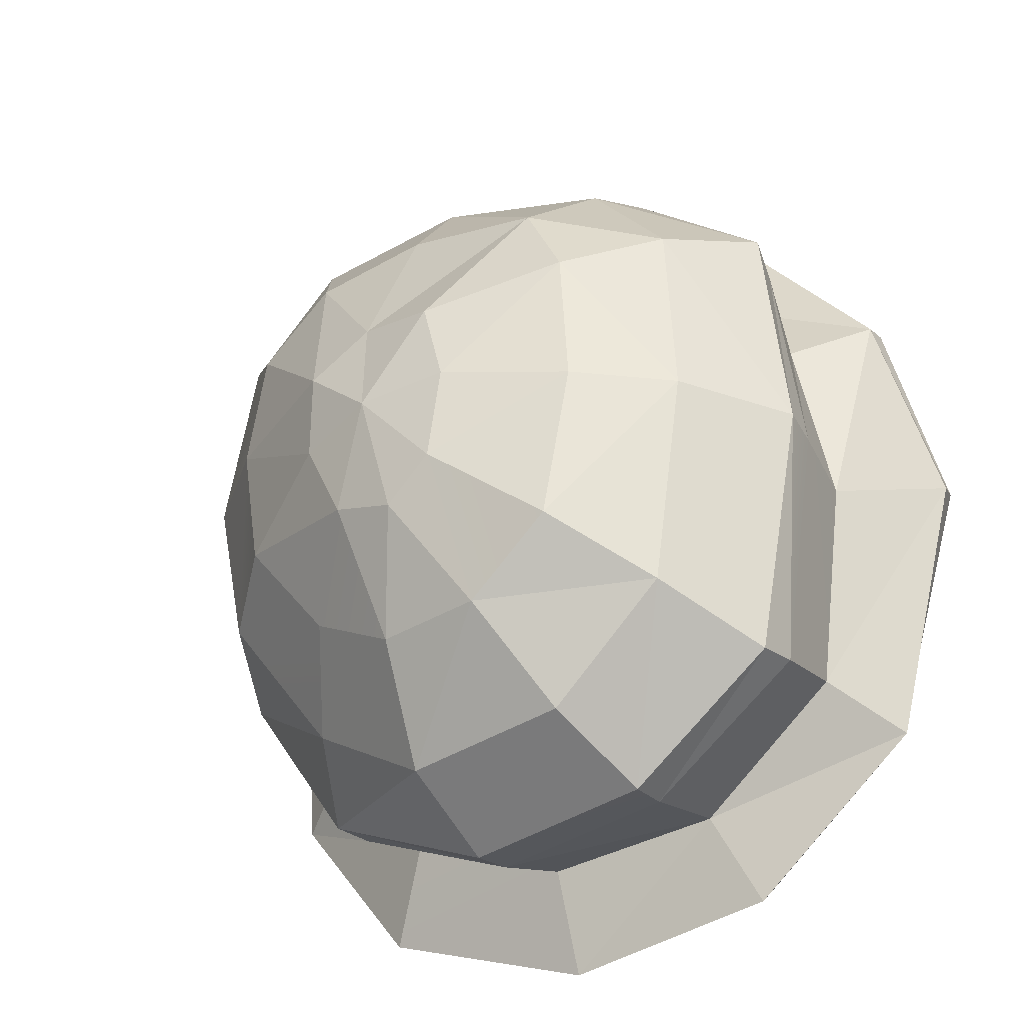
<metadata>
{"format":"obj","ext":"obj","renderer":"f3d","projection":"perspective","resolution":1024,"background":"white","views":[{"elev":-54.3,"azim":-140.6,"up":"+Z"}]}
</metadata>
<code>
g helmScholar
v 0.2513 -0.3621 -0.3963
v 0.09526 -0.4068 -0.4894
v 0.2449 -0.3765 -0.3844
v 0.09323 -0.4172 -0.4776
v 0.09526 -0.4068 -0.4894
v -0.07658 -0.4184 -0.5069
v 0.09323 -0.4172 -0.4776
v -0.07658 -0.4184 -0.5069
v -0.0774 -0.4327 -0.4849
v 0.09323 -0.4172 -0.4776
v -0.07658 -0.4184 -0.5069
v -0.2285 -0.4083 -0.4301
v -0.0774 -0.4327 -0.4849
v -0.2285 -0.4083 -0.4301
v -0.2197 -0.424 -0.4048
v -0.0774 -0.4327 -0.4849
v -0.2285 -0.4083 -0.4301
v -0.331 -0.3536 -0.2545
v -0.2197 -0.424 -0.4048
v -0.331 -0.3536 -0.2545
v -0.3251 -0.3741 -0.2361
v -0.2197 -0.424 -0.4048
v -0.331 -0.3536 -0.2545
v -0.3174 -0.3095 -0.05097
v -0.3251 -0.3741 -0.2361
v -0.3174 -0.3095 -0.05097
v -0.3168 -0.3286 -0.04016
v -0.3251 -0.3741 -0.2361
v -0.3174 -0.3095 -0.05097
v -0.2312 -0.2548 0.1146
v -0.3168 -0.3286 -0.04016
v -0.2312 -0.2548 0.1146
v -0.2305 -0.2809 0.1232
v -0.3168 -0.3286 -0.04016
v -0.2312 -0.2548 0.1146
v -0.0793 -0.2302 0.1964
v -0.2305 -0.2809 0.1232
v -0.0793 -0.2302 0.1964
v -0.08142 -0.2532 0.2117
v -0.2305 -0.2809 0.1232
v 0.09168 -0.211 0.2062
v 0.09331 -0.2264 0.207
v -0.0793 -0.2302 0.1964
v 0.09331 -0.2264 0.207
v -0.08142 -0.2532 0.2117
v -0.0793 -0.2302 0.1964
v 0.2401 -0.2293 0.1097
v 0.237 -0.2468 0.1144
v 0.09168 -0.211 0.2062
v 0.09331 -0.2264 0.207
v 0.2401 -0.2293 0.1097
v 0.323 -0.2921 -0.04826
v 0.237 -0.2468 0.1144
v 0.323 -0.2921 -0.04826
v 0.3306 -0.3061 -0.03833
v 0.237 -0.2468 0.1144
v 0.3355 -0.3283 -0.2294
v 0.3361 -0.3431 -0.2213
v 0.323 -0.2921 -0.04826
v 0.3361 -0.3431 -0.2213
v 0.3306 -0.3061 -0.03833
v 0.323 -0.2921 -0.04826
v 0.2513 -0.3621 -0.3963
v 0.2449 -0.3765 -0.3844
v 0.3355 -0.3283 -0.2294
v 0.2449 -0.3765 -0.3844
v 0.3361 -0.3431 -0.2213
v 0.3355 -0.3283 -0.2294
v 0.09323 -0.4172 -0.4776
v 0.06126 -0.4052 -0.3616
v 0.2449 -0.3765 -0.3844
v 0.06126 -0.4052 -0.3616
v 0.1553 -0.3739 -0.3004
v 0.2449 -0.3765 -0.3844
v -0.0774 -0.4327 -0.4849
v -0.04759 -0.4159 -0.3649
v 0.09323 -0.4172 -0.4776
v -0.04759 -0.4159 -0.3649
v 0.06126 -0.4052 -0.3616
v 0.09323 -0.4172 -0.4776
v -0.1385 -0.4025 -0.3066
v -0.04759 -0.4159 -0.3649
v -0.2197 -0.424 -0.4048
v -0.04759 -0.4159 -0.3649
v -0.0774 -0.4327 -0.4849
v -0.2197 -0.424 -0.4048
v -0.1953 -0.3711 -0.1959
v -0.1385 -0.4025 -0.3066
v -0.3251 -0.3741 -0.2361
v -0.3168 -0.3286 -0.04016
v -0.1385 -0.4025 -0.3066
v -0.2197 -0.424 -0.4048
v -0.3251 -0.3741 -0.2361
v -0.199 -0.334 -0.0717
v -0.1953 -0.3711 -0.1959
v -0.3168 -0.3286 -0.04016
v -0.1422 -0.2996 0.03452
v -0.2305 -0.2809 0.1232
v -0.08142 -0.2532 0.2117
v -0.05067 -0.2684 0.09707
v -0.2305 -0.2809 0.1232
v 0.06024 -0.2545 0.09777
v -0.05067 -0.2684 0.09707
v -0.1422 -0.2996 0.03452
v -0.2305 -0.2809 0.1232
v 0.09331 -0.2264 0.207
v 0.06024 -0.2545 0.09777
v -0.08142 -0.2532 0.2117
v 0.1548 -0.2693 0.03635
v 0.06024 -0.2545 0.09777
v 0.237 -0.2468 0.1144
v 0.09331 -0.2264 0.207
v 0.2104 -0.3109 -0.0698
v 0.1548 -0.2693 0.03635
v 0.3306 -0.3061 -0.03833
v 0.237 -0.2468 0.1144
v 0.3306 -0.3061 -0.03833
v 0.2078 -0.347 -0.1937
v 0.2104 -0.3109 -0.0698
v 0.3361 -0.3431 -0.2213
v 0.2104 -0.3109 -0.0698
v 0.3306 -0.3061 -0.03833
v 0.3361 -0.3431 -0.2213
v 0.3361 -0.3431 -0.2213
v 0.2449 -0.3765 -0.3844
v 0.2078 -0.347 -0.1937
v 0.2449 -0.3765 -0.3844
v 0.1553 -0.3739 -0.3004
v 0.2078 -0.347 -0.1937
v 0.2513 -0.3621 -0.3963
v 0.3355 -0.3283 -0.2294
v 0.1959 -0.3225 -0.3435
v 0.3355 -0.3283 -0.2294
v 0.2636 -0.2891 -0.2146
v 0.1959 -0.3225 -0.3435
v 0.2553 -0.2393 -0.05938
v 0.2636 -0.2891 -0.2146
v 0.323 -0.2921 -0.04826
v 0.2636 -0.2891 -0.2146
v 0.3355 -0.3283 -0.2294
v 0.323 -0.2921 -0.04826
v 0.1719 -0.197 0.04911
v 0.2553 -0.2393 -0.05938
v 0.2401 -0.2293 0.1097
v 0.2553 -0.2393 -0.05938
v 0.323 -0.2921 -0.04826
v 0.2401 -0.2293 0.1097
v 0.09168 -0.211 0.2062
v 0.05875 -0.1802 0.103
v 0.2401 -0.2293 0.1097
v 0.1719 -0.197 0.04911
v -0.07023 -0.1971 0.09593
v 0.05875 -0.1802 0.103
v -0.0793 -0.2302 0.1964
v 0.09168 -0.211 0.2062
v -0.0793 -0.2302 0.1964
v -0.2312 -0.2548 0.1146
v -0.07023 -0.1971 0.09593
v -0.2312 -0.2548 0.1146
v -0.1781 -0.2298 0.03324
v -0.07023 -0.1971 0.09593
v -0.2312 -0.2548 0.1146
v -0.3174 -0.3095 -0.05097
v -0.1781 -0.2298 0.03324
v -0.3174 -0.3095 -0.05097
v -0.2588 -0.2679 -0.08316
v -0.1781 -0.2298 0.03324
v -0.331 -0.3536 -0.2545
v -0.2557 -0.3108 -0.2375
v -0.3174 -0.3095 -0.05097
v -0.2557 -0.3108 -0.2375
v -0.2588 -0.2679 -0.08316
v -0.3174 -0.3095 -0.05097
v -0.2285 -0.4083 -0.4301
v -0.1922 -0.3605 -0.3848
v -0.331 -0.3536 -0.2545
v -0.1922 -0.3605 -0.3848
v -0.2557 -0.3108 -0.2375
v -0.331 -0.3536 -0.2545
v -0.07658 -0.4184 -0.5069
v -0.05942 -0.3806 -0.4339
v -0.2285 -0.4083 -0.4301
v -0.05942 -0.3806 -0.4339
v -0.1922 -0.3605 -0.3848
v -0.2285 -0.4083 -0.4301
v 0.07718 -0.3589 -0.4215
v -0.05942 -0.3806 -0.4339
v 0.09526 -0.4068 -0.4894
v -0.05942 -0.3806 -0.4339
v -0.07658 -0.4184 -0.5069
v 0.09526 -0.4068 -0.4894
v 0.09526 -0.4068 -0.4894
v 0.2513 -0.3621 -0.3963
v 0.07718 -0.3589 -0.4215
v 0.1959 -0.3225 -0.3435
v 0.05692 -0.2219 -0.3442
v 0.01031 -0.1241 -0.1426
v 0.1404 -0.2217 -0.283
v -0.04417 -0.2324 -0.3391
v 0.01031 -0.1241 -0.1426
v 0.05692 -0.2219 -0.3442
v -0.1306 -0.2264 -0.2879
v 0.01031 -0.1241 -0.1426
v -0.04417 -0.2324 -0.3391
v -0.1817 -0.2104 -0.1952
v 0.01031 -0.1241 -0.1426
v -0.1306 -0.2264 -0.2879
v -0.1826 -0.1955 -0.08594
v 0.01031 -0.1241 -0.1426
v -0.1817 -0.2104 -0.1952
v -0.1291 -0.19 -0.00222
v 0.01031 -0.1241 -0.1426
v -0.1826 -0.1955 -0.08594
v -0.04362 -0.182 0.04772
v 0.01031 -0.1241 -0.1426
v -0.1291 -0.19 -0.00222
v 0.05492 -0.1517 0.06134
v 0.01031 -0.1241 -0.1426
v -0.04362 -0.182 0.04772
v 0.1393 -0.1622 0.00687
v 0.01031 -0.1241 -0.1426
v 0.05492 -0.1517 0.06134
v 0.1901 -0.1873 -0.08605
v 0.01031 -0.1241 -0.1426
v 0.1393 -0.1622 0.00687
v 0.1874 -0.2055 -0.194
v 0.01031 -0.1241 -0.1426
v 0.1901 -0.1873 -0.08605
v 0.1404 -0.2217 -0.283
v 0.01031 -0.1241 -0.1426
v 0.1874 -0.2055 -0.194
v 0.06126 -0.4052 -0.3616
v 0.05692 -0.2219 -0.3442
v 0.1553 -0.3739 -0.3004
v 0.05692 -0.2219 -0.3442
v 0.1404 -0.2217 -0.283
v 0.1553 -0.3739 -0.3004
v -0.04759 -0.4159 -0.3649
v -0.04417 -0.2324 -0.3391
v 0.06126 -0.4052 -0.3616
v -0.04417 -0.2324 -0.3391
v 0.05692 -0.2219 -0.3442
v 0.06126 -0.4052 -0.3616
v -0.04759 -0.4159 -0.3649
v -0.1385 -0.4025 -0.3066
v -0.04417 -0.2324 -0.3391
v -0.1306 -0.2264 -0.2879
v -0.1385 -0.4025 -0.3066
v -0.1953 -0.3711 -0.1959
v -0.1306 -0.2264 -0.2879
v -0.1817 -0.2104 -0.1952
v -0.199 -0.334 -0.0717
v -0.1826 -0.1955 -0.08594
v -0.1953 -0.3711 -0.1959
v -0.1826 -0.1955 -0.08594
v -0.1817 -0.2104 -0.1952
v -0.1953 -0.3711 -0.1959
v -0.1422 -0.2996 0.03452
v -0.1291 -0.19 -0.00222
v -0.199 -0.334 -0.0717
v -0.1291 -0.19 -0.00222
v -0.1826 -0.1955 -0.08594
v -0.199 -0.334 -0.0717
v -0.05067 -0.2684 0.09707
v -0.04362 -0.182 0.04772
v -0.1422 -0.2996 0.03452
v -0.04362 -0.182 0.04772
v -0.1291 -0.19 -0.00222
v -0.1422 -0.2996 0.03452
v 0.06024 -0.2545 0.09777
v 0.05492 -0.1517 0.06134
v -0.05067 -0.2684 0.09707
v 0.05492 -0.1517 0.06134
v -0.04362 -0.182 0.04772
v -0.05067 -0.2684 0.09707
v 0.06024 -0.2545 0.09777
v 0.1548 -0.2693 0.03635
v 0.05492 -0.1517 0.06134
v 0.1393 -0.1622 0.00687
v 0.1548 -0.2693 0.03635
v 0.2104 -0.3109 -0.0698
v 0.1393 -0.1622 0.00687
v 0.2104 -0.3109 -0.0698
v 0.1901 -0.1873 -0.08605
v 0.1393 -0.1622 0.00687
v 0.2078 -0.347 -0.1937
v 0.1874 -0.2055 -0.194
v 0.2104 -0.3109 -0.0698
v 0.1901 -0.1873 -0.08605
v 0.1553 -0.3739 -0.3004
v 0.1404 -0.2217 -0.283
v 0.2078 -0.347 -0.1937
v 0.1874 -0.2055 -0.194
v -0.1686 -0.02171 -0.08446
v -0.1899 -0.03489 -0.1639
v -0.0869 0.009366 -0.1879
v 0.1485 -0.05349 -0.2479
v 0.1026 -0.09076 -0.3416
v 0.2149 -0.1049 -0.2472
v 0.161 -0.1621 -0.371
v 0.06888 -0.1745 -0.4646
v 0.161 -0.1621 -0.371
v 0.03665 -0.09893 -0.4032
v 0.1026 -0.09076 -0.3416
v -0.06248 -0.1812 -0.4833
v 0.06888 -0.1745 -0.4646
v -0.04639 -0.102 -0.4198
v 0.06888 -0.1745 -0.4646
v 0.03665 -0.09893 -0.4032
v -0.04639 -0.102 -0.4198
v -0.06248 -0.1812 -0.4833
v -0.04639 -0.102 -0.4198
v -0.1695 -0.1688 -0.4266
v -0.04639 -0.102 -0.4198
v -0.1253 -0.0904 -0.3875
v -0.1695 -0.1688 -0.4266
v -0.1695 -0.1688 -0.4266
v -0.1253 -0.0904 -0.3875
v -0.2341 -0.1223 -0.2777
v -0.1253 -0.0904 -0.3875
v -0.1731 -0.06384 -0.2745
v -0.2341 -0.1223 -0.2777
v -0.2541 -0.09003 -0.123
v -0.2341 -0.1223 -0.2777
v -0.1899 -0.03489 -0.1639
v -0.2341 -0.1223 -0.2777
v -0.1731 -0.06384 -0.2745
v -0.1899 -0.03489 -0.1639
v -0.1994 -0.07556 -0.01036
v -0.2541 -0.09003 -0.123
v -0.1686 -0.02171 -0.08446
v -0.2541 -0.09003 -0.123
v -0.1899 -0.03489 -0.1639
v -0.1686 -0.02171 -0.08446
v -0.1994 -0.07556 -0.01036
v -0.1686 -0.02171 -0.08446
v -0.07399 -0.03279 0.04076
v -0.1686 -0.02171 -0.08446
v -0.06361 -0.001349 -0.03966
v -0.07399 -0.03279 0.04076
v 0.05345 -0.01584 0.04893
v -0.07399 -0.03279 0.04076
v 0.02721 0.01306 -0.04069
v -0.06361 -0.001349 -0.03966
v 0.02721 0.01306 -0.04069
v 0.1039 0.001789 -0.06546
v 0.05345 -0.01584 0.04893
v 0.1528 -0.03093 0.004775
v 0.1528 -0.03093 0.004775
v 0.1039 0.001789 -0.06546
v 0.2171 -0.07038 -0.1157
v 0.1419 -0.02314 -0.1481
v 0.2171 -0.07038 -0.1157
v 0.1419 -0.02314 -0.1481
v 0.2149 -0.1049 -0.2472
v 0.1485 -0.05349 -0.2479
v 0.1485 -0.05349 -0.2479
v 0.04849 -0.008966 -0.2424
v 0.03217 -0.03082 -0.3107
v -0.01791 0.002159 -0.2465
v -0.01612 -0.03734 -0.3398
v 0.03217 -0.03082 -0.3107
v -0.01791 0.002159 -0.2465
v -0.06049 -0.03045 -0.3198
v -0.01612 -0.03734 -0.3398
v -0.01791 0.002159 -0.2465
v -0.08823 -0.01157 -0.2542
v -0.06049 -0.03045 -0.3198
v -0.06361 -0.001349 -0.03966
v -0.1686 -0.02171 -0.08446
v -0.0265 0.01186 -0.1597
v -0.1686 -0.02171 -0.08446
v -0.0869 0.009366 -0.1879
v -0.0265 0.01186 -0.1597
v 0.02721 0.01306 -0.04069
v -0.06361 -0.001349 -0.03966
v -0.0265 0.01186 -0.1597
v 0.1039 0.001789 -0.06546
v 0.02721 0.01306 -0.04069
v 0.02908 0.01365 -0.181
v 0.02721 0.01306 -0.04069
v -0.0265 0.01186 -0.1597
v 0.02908 0.01365 -0.181
v 0.1419 -0.02314 -0.1481
v 0.1039 0.001789 -0.06546
v 0.02908 0.01365 -0.181
v 0.1485 -0.05349 -0.2479
v 0.1419 -0.02314 -0.1481
v 0.04849 -0.008966 -0.2424
v 0.1485 -0.05349 -0.2479
v 0.03217 -0.03082 -0.3107
v 0.1026 -0.09076 -0.3416
v 0.03665 -0.09893 -0.4032
v -0.01612 -0.03734 -0.3398
v 0.03665 -0.09893 -0.4032
v 0.03217 -0.03082 -0.3107
v -0.01612 -0.03734 -0.3398
v -0.04639 -0.102 -0.4198
v 0.03665 -0.09893 -0.4032
v -0.01612 -0.03734 -0.3398
v -0.06049 -0.03045 -0.3198
v -0.04639 -0.102 -0.4198
v -0.1253 -0.0904 -0.3875
v -0.1731 -0.06384 -0.2745
v -0.1253 -0.0904 -0.3875
v -0.06049 -0.03045 -0.3198
v 0.1419 -0.02314 -0.1481
v 0.02908 0.01365 -0.181
v 0.04849 -0.008966 -0.2424
v -0.0265 0.01186 -0.1597
v -0.01791 0.002159 -0.2465
v 0.02908 0.01365 -0.181
v -0.0869 0.009366 -0.1879
v -0.01791 0.002159 -0.2465
v -0.0265 0.01186 -0.1597
v -0.08823 -0.01157 -0.2542
v -0.01791 0.002159 -0.2465
v -0.0869 0.009366 -0.1879
v 0.04849 -0.008966 -0.2424
v -0.01791 0.002159 -0.2465
v 0.03217 -0.03082 -0.3107
v 0.02908 0.01365 -0.181
v -0.01791 0.002159 -0.2465
v 0.04849 -0.008966 -0.2424
v -0.08823 -0.01157 -0.2542
v -0.1731 -0.06384 -0.2745
v -0.06049 -0.03045 -0.3198
v -0.08823 -0.01157 -0.2542
v -0.1899 -0.03489 -0.1639
v -0.1731 -0.06384 -0.2745
v -0.1899 -0.03489 -0.1639
v -0.08823 -0.01157 -0.2542
v -0.0869 0.009366 -0.1879
v 0.1856 -0.1316 0.06481
v 0.06636 -0.1206 0.1204
v 0.1893 -0.0974 0.06595
v 0.06636 -0.1206 0.1204
v 0.0703 -0.08631 0.1289
v 0.1893 -0.0974 0.06595
v -0.07253 -0.1388 0.1101
v -0.0741 -0.1038 0.1127
v 0.06636 -0.1206 0.1204
v -0.0741 -0.1038 0.1127
v 0.0703 -0.08631 0.1289
v 0.06636 -0.1206 0.1204
v -0.199 -0.1686 0.04547
v -0.2078 -0.1353 0.0472
v -0.07253 -0.1388 0.1101
v -0.2078 -0.1353 0.0472
v -0.0741 -0.1038 0.1127
v -0.07253 -0.1388 0.1101
v -0.2867 -0.1994 -0.07711
v -0.2987 -0.1662 -0.07476
v -0.199 -0.1686 0.04547
v -0.2987 -0.1662 -0.07476
v -0.2078 -0.1353 0.0472
v -0.199 -0.1686 0.04547
v -0.2736 -0.243 -0.2581
v -0.2812 -0.2096 -0.2677
v -0.2867 -0.1994 -0.07711
v -0.2812 -0.2096 -0.2677
v -0.2987 -0.1662 -0.07476
v -0.2867 -0.1994 -0.07711
v -0.2003 -0.2584 -0.4468
v -0.2812 -0.2096 -0.2677
v -0.2016 -0.2915 -0.4308
v -0.2812 -0.2096 -0.2677
v -0.2736 -0.243 -0.2581
v -0.2016 -0.2915 -0.4308
v -0.07225 -0.2654 -0.5065
v -0.2003 -0.2584 -0.4468
v -0.06892 -0.2979 -0.4906
v -0.2003 -0.2584 -0.4468
v -0.2016 -0.2915 -0.4308
v -0.06892 -0.2979 -0.4906
v 0.07685 -0.2921 -0.47
v 0.07658 -0.2594 -0.4859
v -0.06892 -0.2979 -0.4906
v -0.07225 -0.2654 -0.5065
v 0.2019 -0.2647 -0.3792
v 0.2038 -0.2308 -0.3908
v 0.07685 -0.2921 -0.47
v 0.2038 -0.2308 -0.3908
v 0.07658 -0.2594 -0.4859
v 0.07685 -0.2921 -0.47
v 0.2019 -0.2647 -0.3792
v 0.2689 -0.2267 -0.2268
v 0.2038 -0.2308 -0.3908
v 0.2689 -0.2267 -0.2268
v 0.2709 -0.1913 -0.2335
v 0.2038 -0.2308 -0.3908
v 0.2689 -0.2267 -0.2268
v 0.2625 -0.1794 -0.06776
v 0.2709 -0.1913 -0.2335
v 0.2625 -0.1794 -0.06776
v 0.2582 -0.1437 -0.0736
v 0.2709 -0.1913 -0.2335
v 0.2625 -0.1794 -0.06776
v 0.1856 -0.1316 0.06481
v 0.2582 -0.1437 -0.0736
v 0.1856 -0.1316 0.06481
v 0.1893 -0.0974 0.06595
v 0.2582 -0.1437 -0.0736
v 0.2149 -0.1049 -0.2472
v 0.161 -0.1621 -0.371
v 0.2709 -0.1913 -0.2335
v 0.161 -0.1621 -0.371
v 0.2038 -0.2308 -0.3908
v 0.2709 -0.1913 -0.2335
v 0.07658 -0.2594 -0.4859
v 0.2038 -0.2308 -0.3908
v 0.06888 -0.1745 -0.4646
v 0.2038 -0.2308 -0.3908
v 0.161 -0.1621 -0.371
v 0.06888 -0.1745 -0.4646
v -0.07225 -0.2654 -0.5065
v 0.07658 -0.2594 -0.4859
v -0.06248 -0.1812 -0.4833
v 0.06888 -0.1745 -0.4646
v -0.2003 -0.2584 -0.4468
v -0.07225 -0.2654 -0.5065
v -0.1695 -0.1688 -0.4266
v -0.07225 -0.2654 -0.5065
v -0.06248 -0.1812 -0.4833
v -0.1695 -0.1688 -0.4266
v -0.2341 -0.1223 -0.2777
v -0.2812 -0.2096 -0.2677
v -0.1695 -0.1688 -0.4266
v -0.2003 -0.2584 -0.4468
v -0.2987 -0.1662 -0.07476
v -0.2812 -0.2096 -0.2677
v -0.2541 -0.09003 -0.123
v -0.2812 -0.2096 -0.2677
v -0.2341 -0.1223 -0.2777
v -0.2541 -0.09003 -0.123
v -0.2078 -0.1353 0.0472
v -0.2987 -0.1662 -0.07476
v -0.1994 -0.07556 -0.01036
v -0.2987 -0.1662 -0.07476
v -0.2541 -0.09003 -0.123
v -0.1994 -0.07556 -0.01036
v -0.0741 -0.1038 0.1127
v -0.2078 -0.1353 0.0472
v -0.07399 -0.03279 0.04076
v -0.1994 -0.07556 -0.01036
v 0.0703 -0.08631 0.1289
v -0.0741 -0.1038 0.1127
v 0.05345 -0.01584 0.04893
v -0.07399 -0.03279 0.04076
v 0.05345 -0.01584 0.04893
v 0.1528 -0.03093 0.004775
v 0.0703 -0.08631 0.1289
v 0.1893 -0.0974 0.06595
v 0.2171 -0.07038 -0.1157
v 0.2582 -0.1437 -0.0736
v 0.1528 -0.03093 0.004775
v 0.2582 -0.1437 -0.0736
v 0.1893 -0.0974 0.06595
v 0.1528 -0.03093 0.004775
v 0.2149 -0.1049 -0.2472
v 0.2709 -0.1913 -0.2335
v 0.2171 -0.07038 -0.1157
v 0.2709 -0.1913 -0.2335
v 0.2582 -0.1437 -0.0736
v 0.2171 -0.07038 -0.1157
v 0.2636 -0.2891 -0.2146
v 0.2689 -0.2267 -0.2268
v 0.1959 -0.3225 -0.3435
v 0.2689 -0.2267 -0.2268
v 0.2019 -0.2647 -0.3792
v 0.1959 -0.3225 -0.3435
v 0.1959 -0.3225 -0.3435
v 0.2019 -0.2647 -0.3792
v 0.07718 -0.3589 -0.4215
v 0.07685 -0.2921 -0.47
v 0.07718 -0.3589 -0.4215
v 0.07685 -0.2921 -0.47
v -0.05942 -0.3806 -0.4339
v 0.07685 -0.2921 -0.47
v -0.06892 -0.2979 -0.4906
v -0.05942 -0.3806 -0.4339
v -0.06892 -0.2979 -0.4906
v -0.2016 -0.2915 -0.4308
v -0.05942 -0.3806 -0.4339
v -0.1922 -0.3605 -0.3848
v -0.1922 -0.3605 -0.3848
v -0.2557 -0.3108 -0.2375
v -0.2588 -0.2679 -0.08316
v -0.1781 -0.2298 0.03324
v -0.199 -0.1686 0.04547
v -0.1781 -0.2298 0.03324
v -0.199 -0.1686 0.04547
v -0.07023 -0.1971 0.09593
v -0.199 -0.1686 0.04547
v -0.07253 -0.1388 0.1101
v -0.07023 -0.1971 0.09593
v -0.07023 -0.1971 0.09593
v -0.07253 -0.1388 0.1101
v 0.05875 -0.1802 0.103
v 0.06636 -0.1206 0.1204
v 0.1719 -0.197 0.04911
v 0.05875 -0.1802 0.103
v 0.1856 -0.1316 0.06481
v 0.06636 -0.1206 0.1204
v 0.2553 -0.2393 -0.05938
v 0.1719 -0.197 0.04911
v 0.2625 -0.1794 -0.06776
v 0.1719 -0.197 0.04911
v 0.1856 -0.1316 0.06481
v 0.2625 -0.1794 -0.06776
v -0.2557 -0.3108 -0.2375
v -0.2736 -0.243 -0.2581
v -0.2588 -0.2679 -0.08316
v -0.2736 -0.243 -0.2581
v -0.2867 -0.1994 -0.07711
v -0.2588 -0.2679 -0.08316
v 0.2636 -0.2891 -0.2146
v 0.2553 -0.2393 -0.05938
v 0.2625 -0.1794 -0.06776
g helmScholar_0
f 3 2 1
f 3 4 2
f 7 6 5
f 10 9 8
f 13 12 11
f 16 15 14
f 19 18 17
f 22 21 20
f 25 24 23
f 28 27 26
f 31 30 29
f 34 33 32
f 37 36 35
f 40 39 38
f 43 42 41
f 46 45 44
f 49 48 47
f 49 50 48
f 53 52 51
f 56 55 54
f 59 58 57
f 62 61 60
f 65 64 63
f 68 67 66
f 71 70 69
f 74 73 72
f 77 76 75
f 80 79 78
f 83 82 81
f 86 85 84
f 89 88 87
f 90 89 87
f 93 92 91
f 96 95 94
f 96 94 97
f 96 97 98
f 101 100 99
f 99 100 102
f 105 104 103
f 108 107 106
f 111 110 109
f 111 112 110
f 115 114 113
f 117 116 114
f 120 119 118
f 123 122 121
f 126 125 124
f 129 128 127
f 132 131 130
f 135 134 133
f 138 137 136
f 141 140 139
f 144 143 142
f 147 146 145
f 150 149 148
f 150 151 149
f 154 153 152
f 154 155 153
f 158 157 156
f 161 160 159
f 164 163 162
f 167 166 165
f 170 169 168
f 173 172 171
f 176 175 174
f 179 178 177
f 182 181 180
f 185 184 183
f 188 187 186
f 191 190 189
f 194 193 192
f 194 195 193
f 198 197 196
f 201 200 199
f 204 203 202
f 207 206 205
f 210 209 208
f 213 212 211
f 216 215 214
f 219 218 217
f 222 221 220
f 225 224 223
f 228 227 226
f 231 230 229
f 234 233 232
f 237 236 235
f 240 239 238
f 243 242 241
f 246 245 244
f 246 247 245
f 250 249 248
f 250 251 249
f 254 253 252
f 257 256 255
f 260 259 258
f 263 262 261
f 266 265 264
f 269 268 267
f 272 271 270
f 275 274 273
f 278 277 276
f 278 279 277
f 282 281 280
f 285 284 283
f 288 287 286
f 288 289 287
f 292 291 290
f 292 293 291
f 296 295 294
f 299 298 297
f 299 300 298
f 303 302 301
f 303 304 302
f 307 306 305
f 310 309 308
f 313 312 311
f 316 315 314
f 319 318 317
f 322 321 320
f 325 324 323
f 328 327 326
f 331 330 329
f 334 333 332
f 337 336 335
f 340 339 338
f 343 342 341
f 343 344 342
f 347 346 345
f 347 348 346
f 351 350 349
f 351 352 350
f 355 354 353
f 355 356 354
f 359 358 357
f 362 361 360
f 365 364 363
f 368 367 366
f 371 370 369
f 374 373 372
f 377 376 375
f 380 379 378
f 383 382 381
f 386 385 384
f 389 388 387
f 392 391 390
f 391 392 393
f 396 395 394
f 399 398 397
f 402 401 400
f 402 403 401
f 406 405 404
f 409 408 407
f 412 411 410
f 415 414 413
f 418 417 416
f 421 420 419
f 424 423 422
f 427 426 425
f 430 429 428
f 433 432 431
f 436 435 434
f 439 438 437
f 442 441 440
f 445 444 443
f 448 447 446
f 451 450 449
f 454 453 452
f 457 456 455
f 460 459 458
f 463 462 461
f 466 465 464
f 469 468 467
f 472 471 470
f 475 474 473
f 478 477 476
f 478 479 477
f 482 481 480
f 485 484 483
f 488 487 486
f 491 490 489
f 494 493 492
f 497 496 495
f 500 499 498
f 503 502 501
f 506 505 504
f 509 508 507
f 512 511 510
f 515 514 513
f 518 517 516
f 518 519 517
f 522 521 520
f 525 524 523
f 528 527 526
f 528 529 527
f 532 531 530
f 535 534 533
f 538 537 536
f 541 540 539
f 544 543 542
f 544 545 543
f 548 547 546
f 548 549 547
f 552 551 550
f 552 553 551
f 556 555 554
f 559 558 557
f 562 561 560
f 565 564 563
g helmScholar_1
f 568 567 566
f 571 570 569
f 574 573 572
f 574 575 573
f 578 577 576
f 581 580 579
f 584 583 582
f 584 585 583
f 586 468 469
f 586 587 468
f 589 452 588
f 589 590 452
f 593 592 591
f 596 595 594
f 599 598 597
f 599 600 598
f 603 602 601
f 603 604 602
f 607 606 605
f 610 609 608
f 613 612 611
f 616 615 614
f 492 618 617
f 492 619 618

</code>
